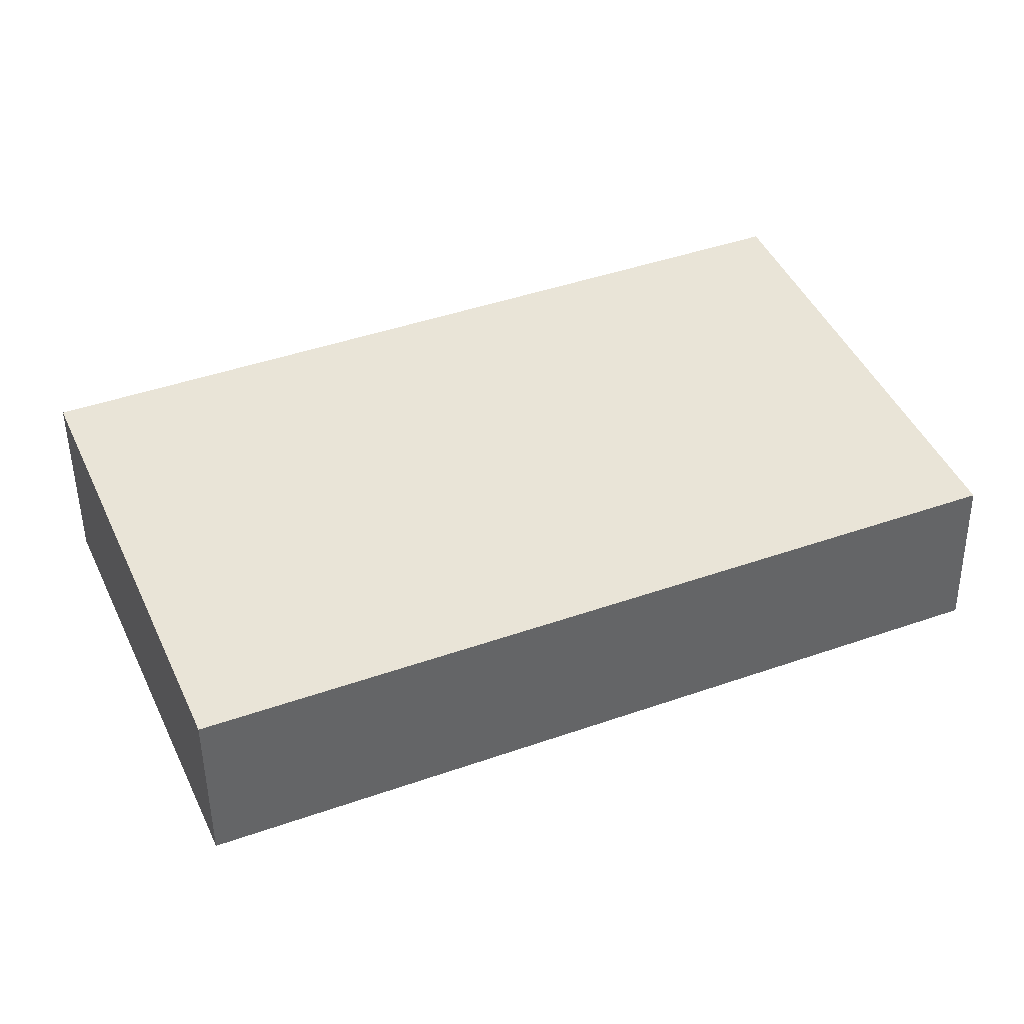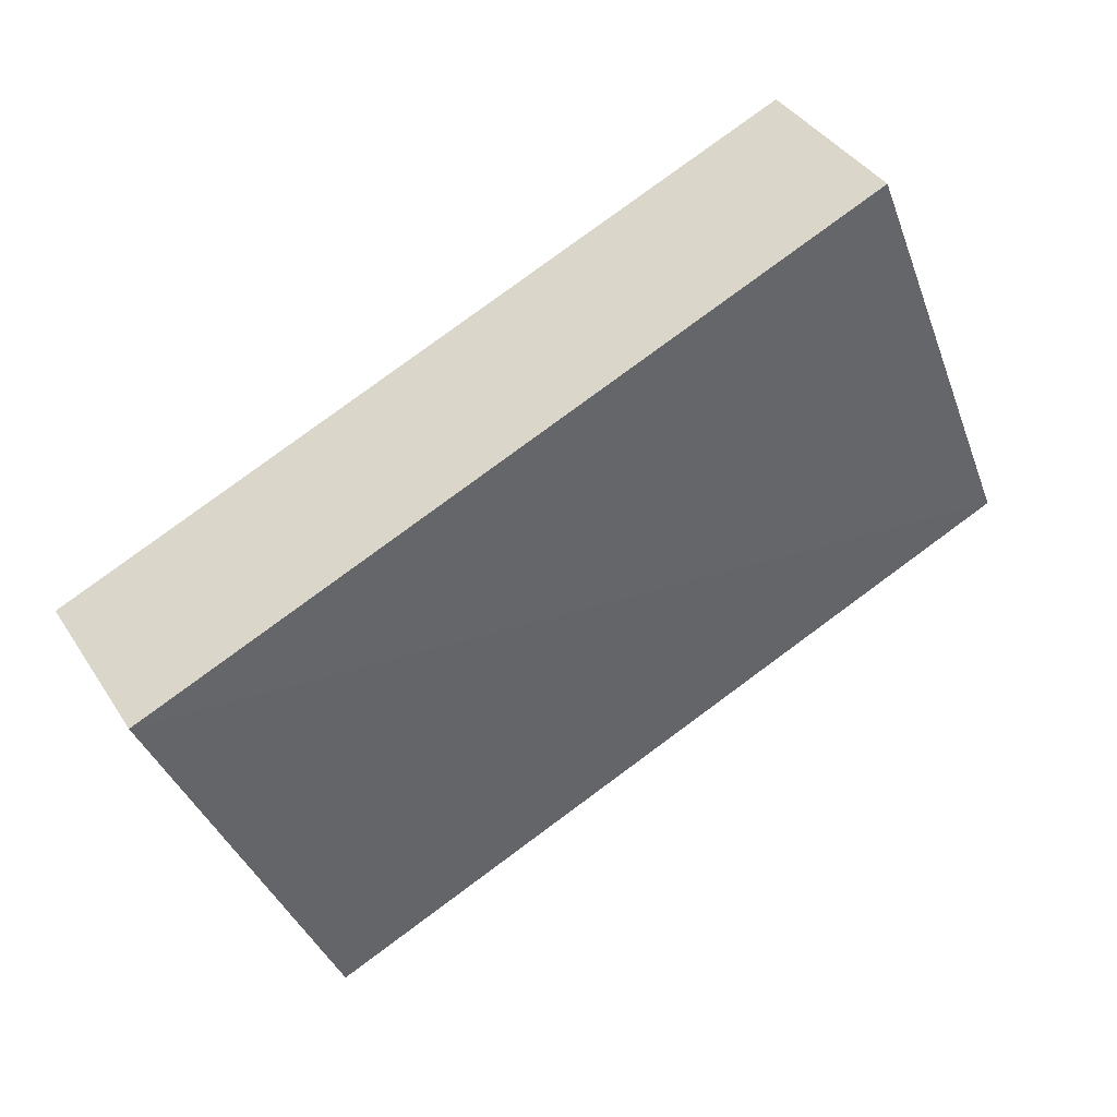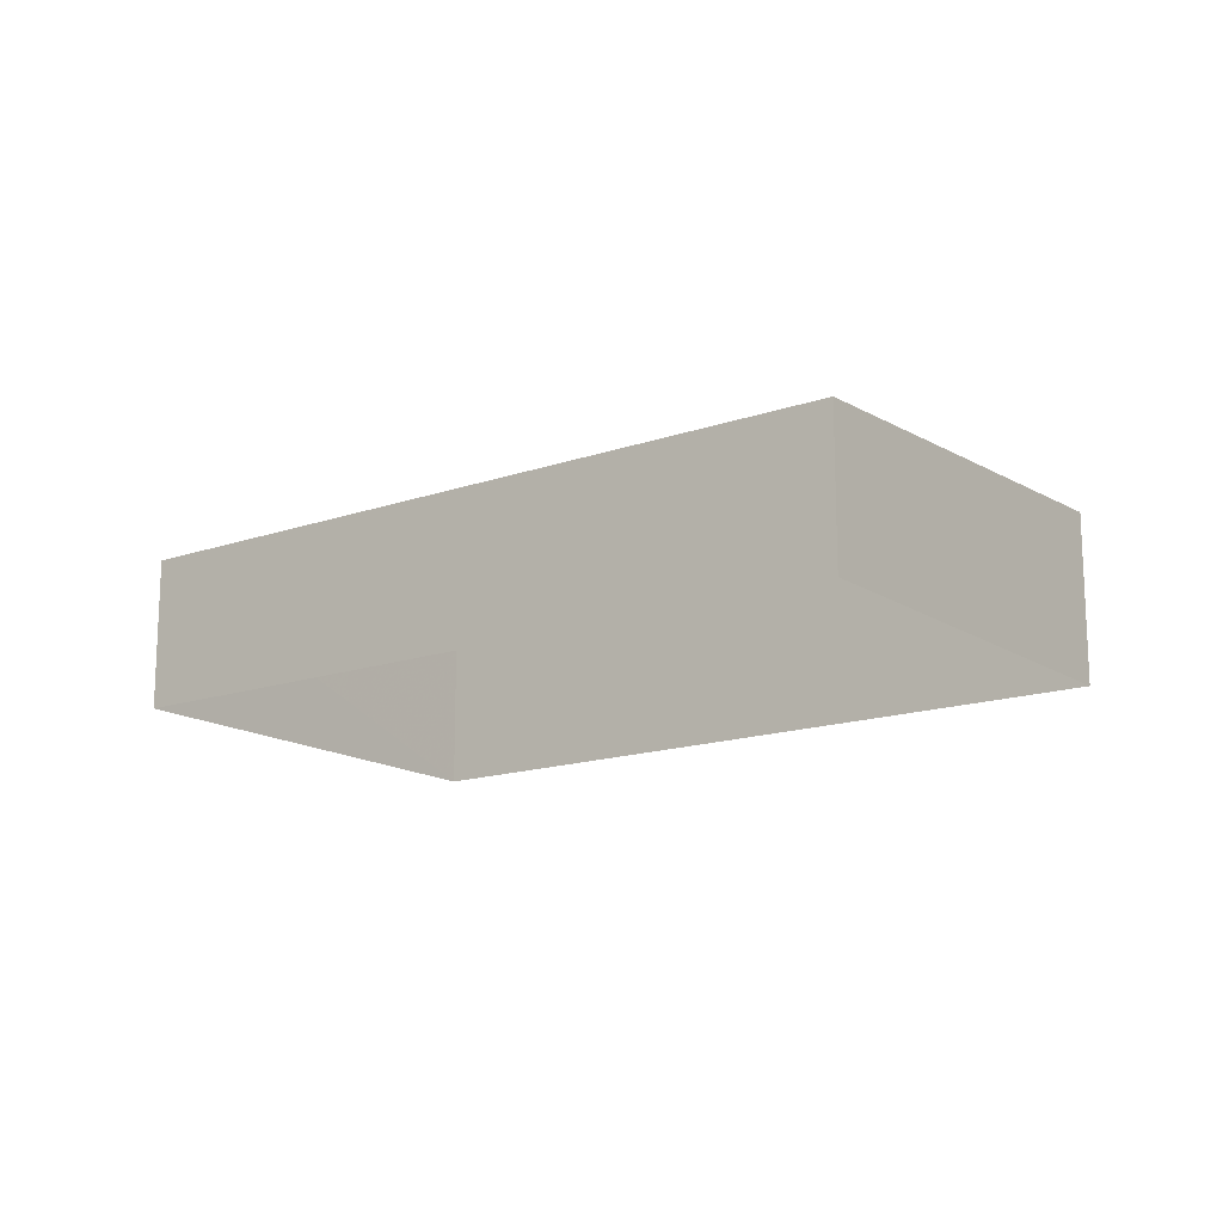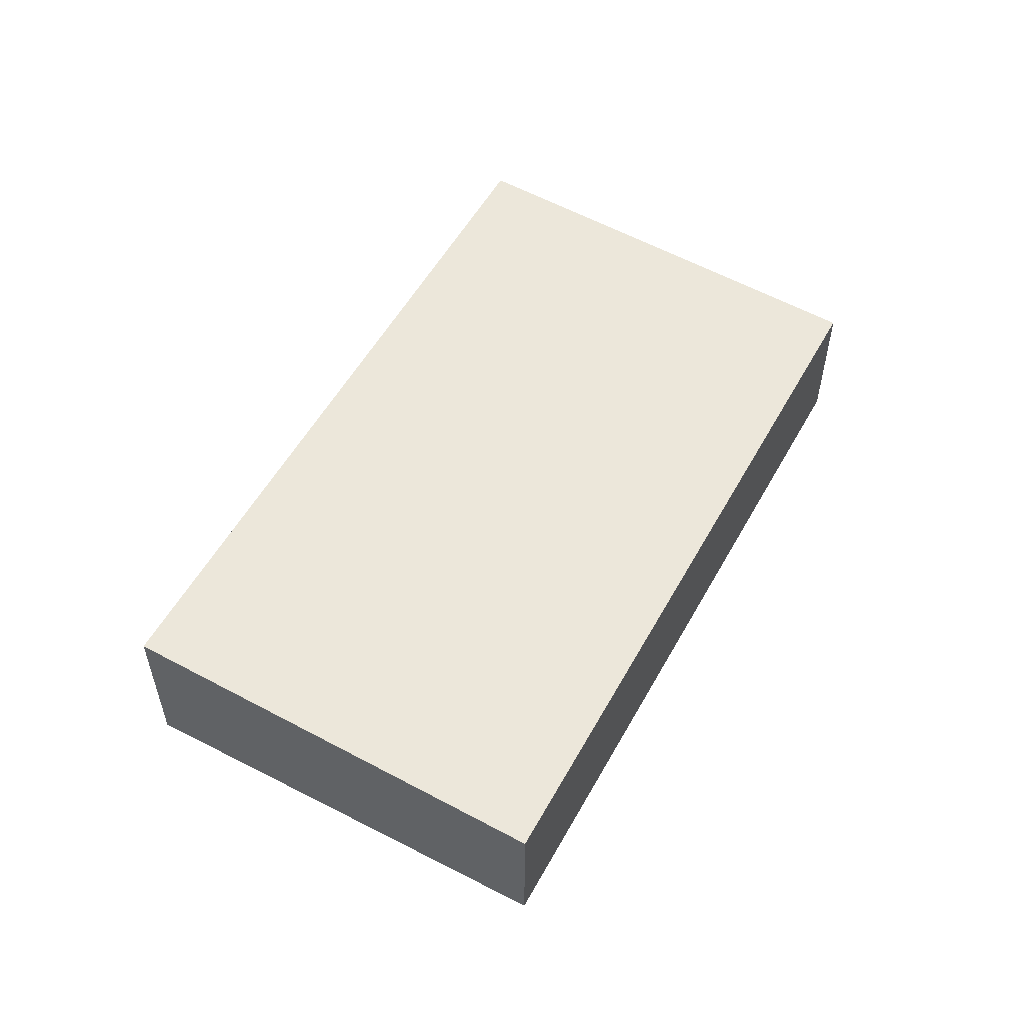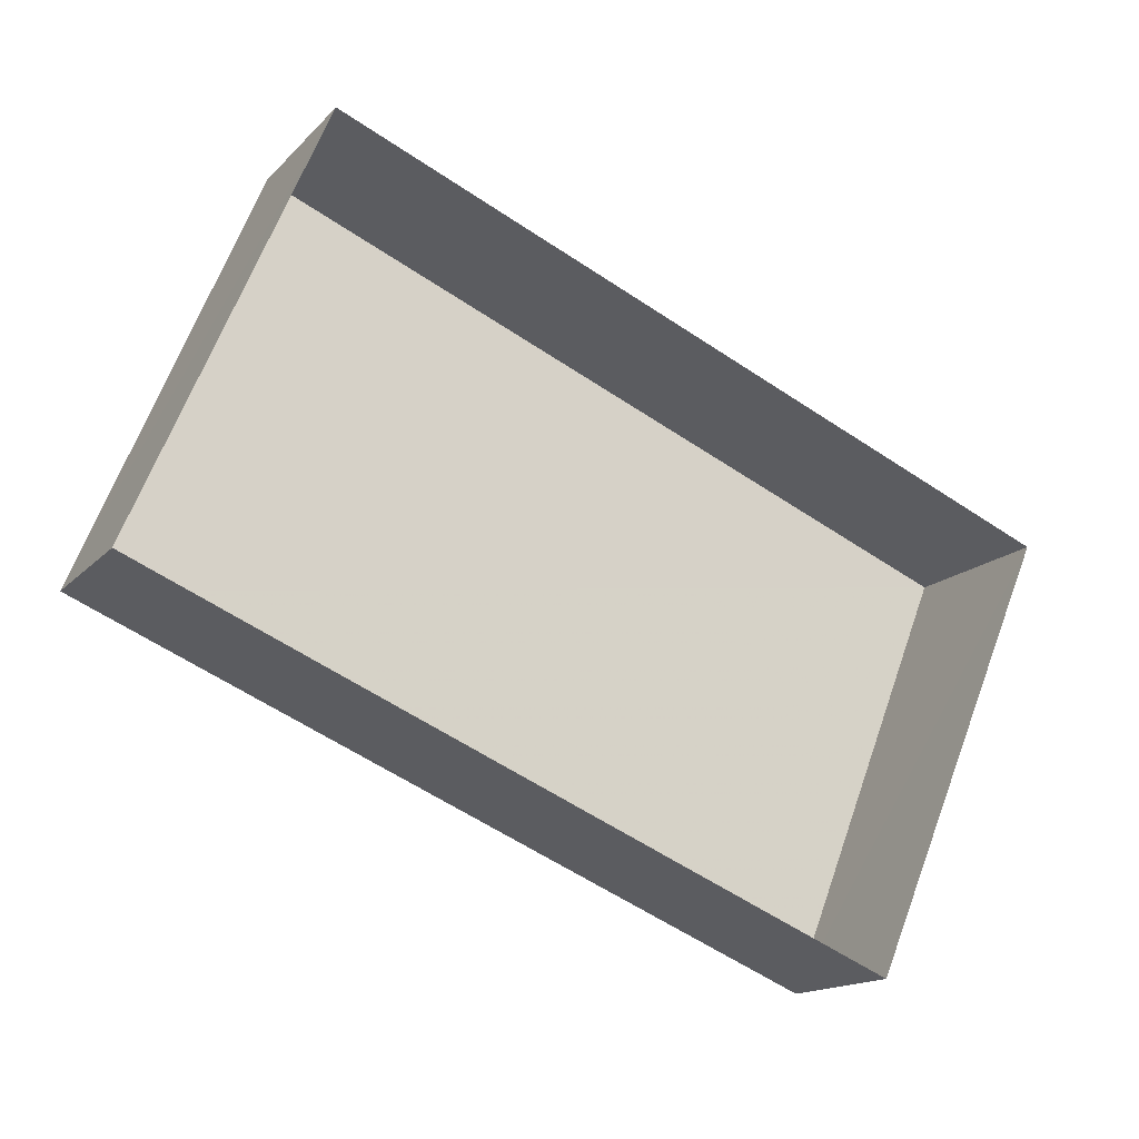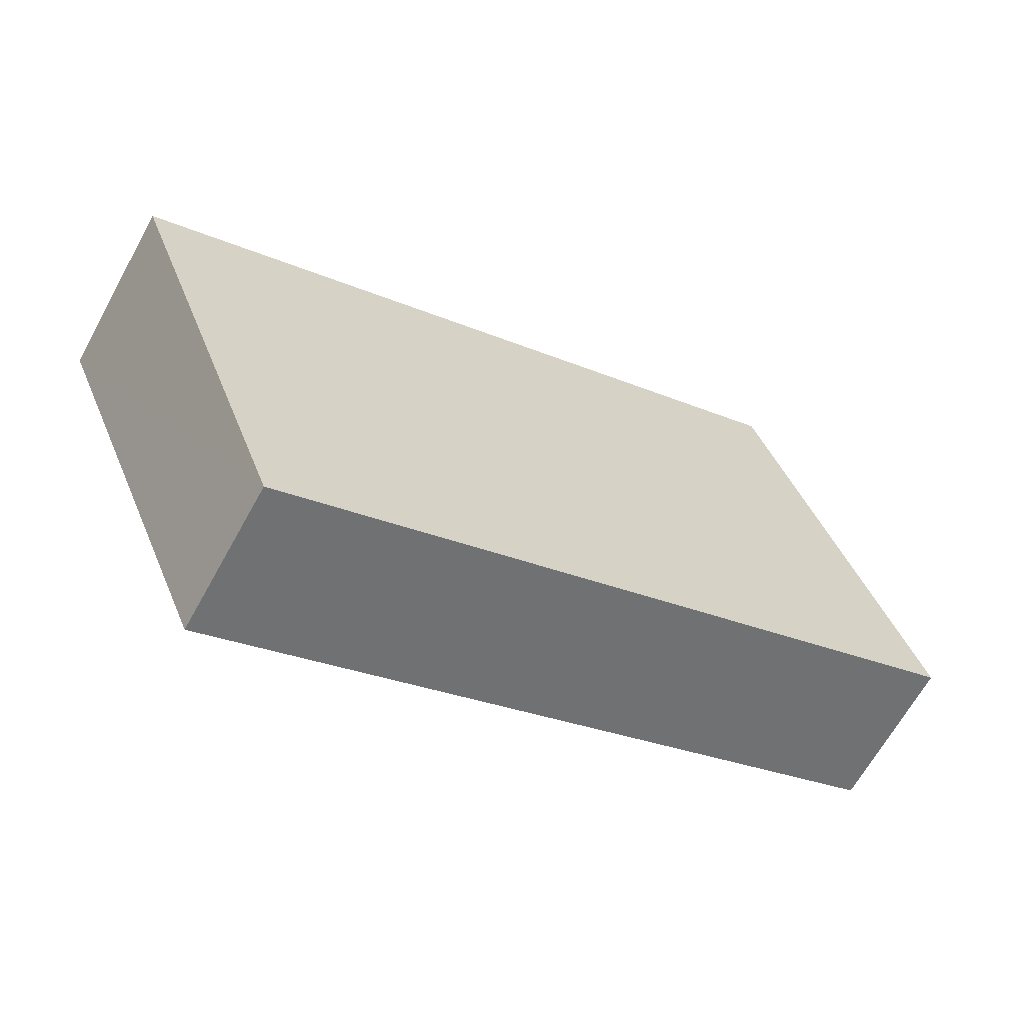
<metadata>
{"format":"obj","ext":"obj","renderer":"f3d","projection":"perspective","resolution":1024,"background":"white","views":[{"elev":-49.3,"azim":0.6,"up":"+Y"},{"elev":38.8,"azim":-29.0,"up":"+Y"},{"elev":-15.4,"azim":59.4,"up":"+Z"},{"elev":54.8,"azim":-38.4,"up":"+Z"},{"elev":-15.3,"azim":153.3,"up":"+Y"},{"elev":-65.6,"azim":-28.8,"up":"+Y"}]}
</metadata>
<code>
v -2.2e+05 -1.238e+05 38.75
v -2.2e+05 -1.238e+05 38.75
v -2.2e+05 -1.238e+05 38.75
v -2.2e+05 -1.238e+05 38.75
v -2.2e+05 -1.238e+05 41.03
v -2.2e+05 -1.238e+05 40.76
v -2.2e+05 -1.238e+05 41.03
v -2.2e+05 -1.238e+05 40.76
f 1 2 3
f 1 4 2
f 5 6 7
f 5 8 6
f 8 4 1
f 6 8 1
f 8 2 4
f 8 5 2
f 5 3 2
f 5 7 3
f 6 1 3
f 7 6 3

</code>
